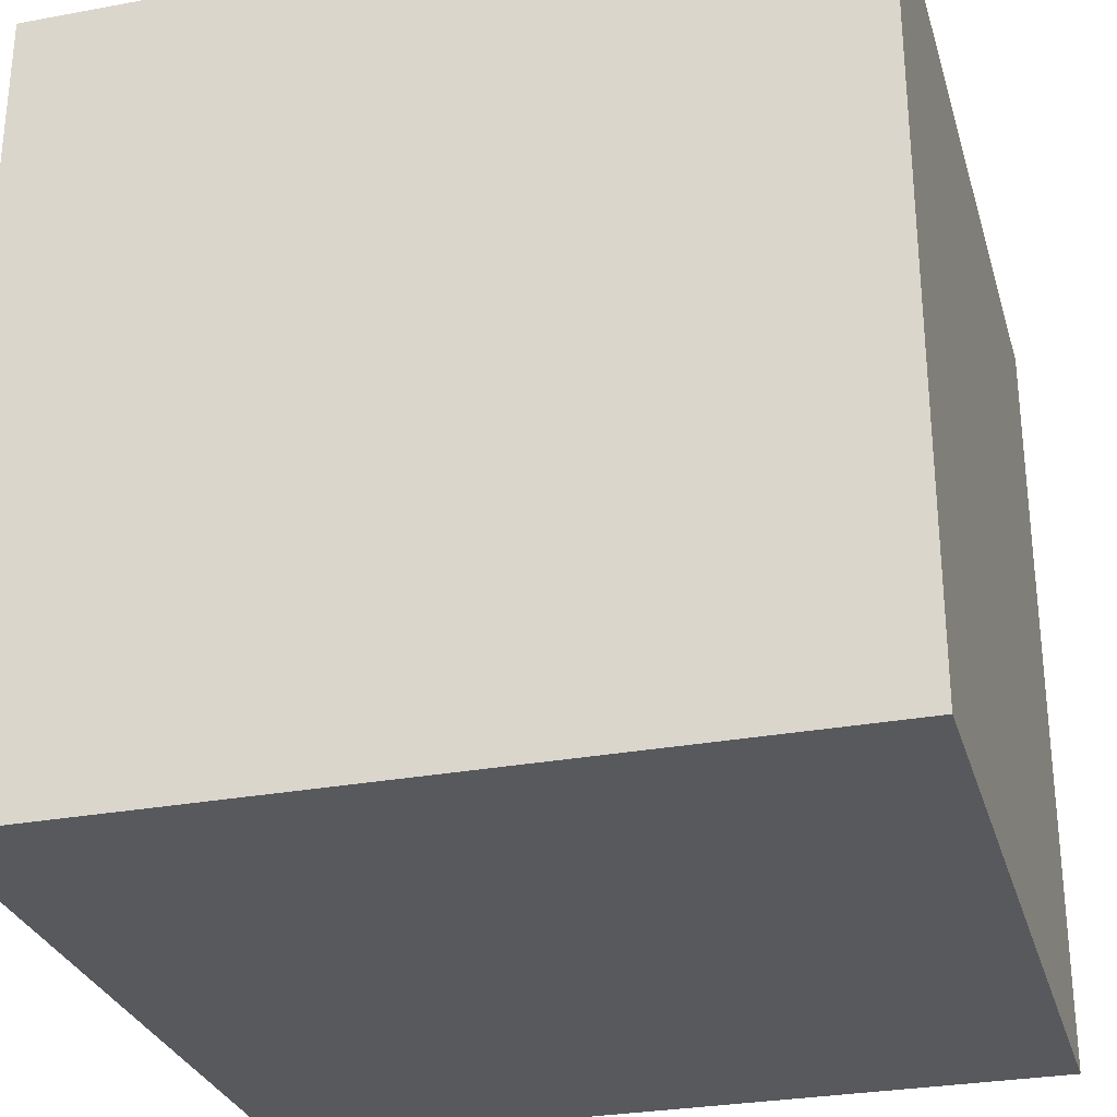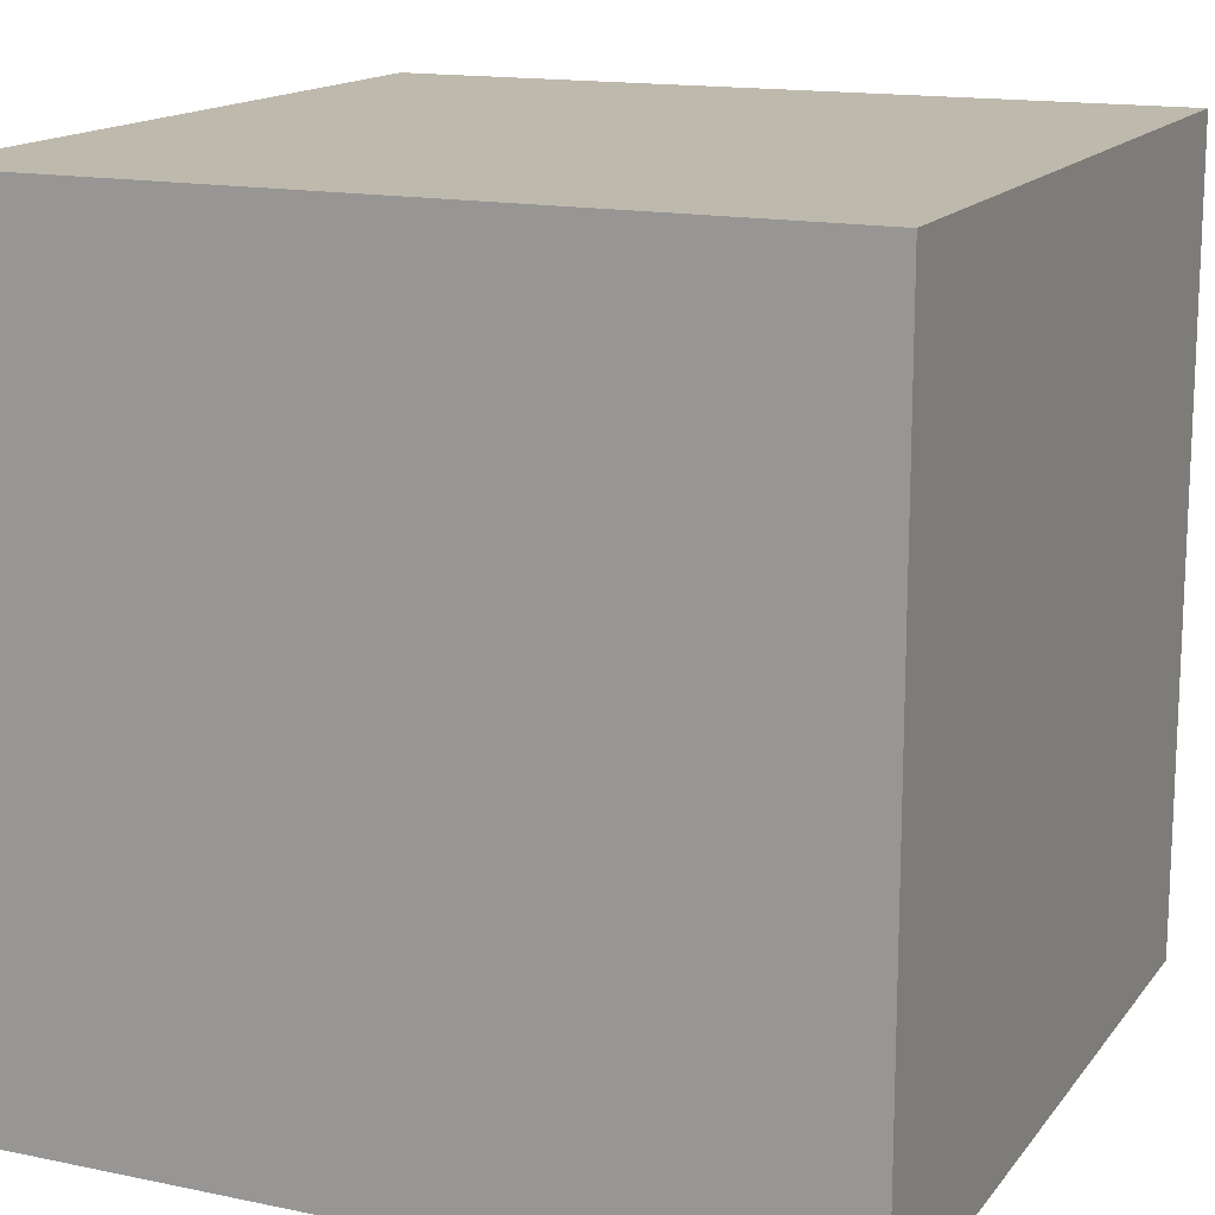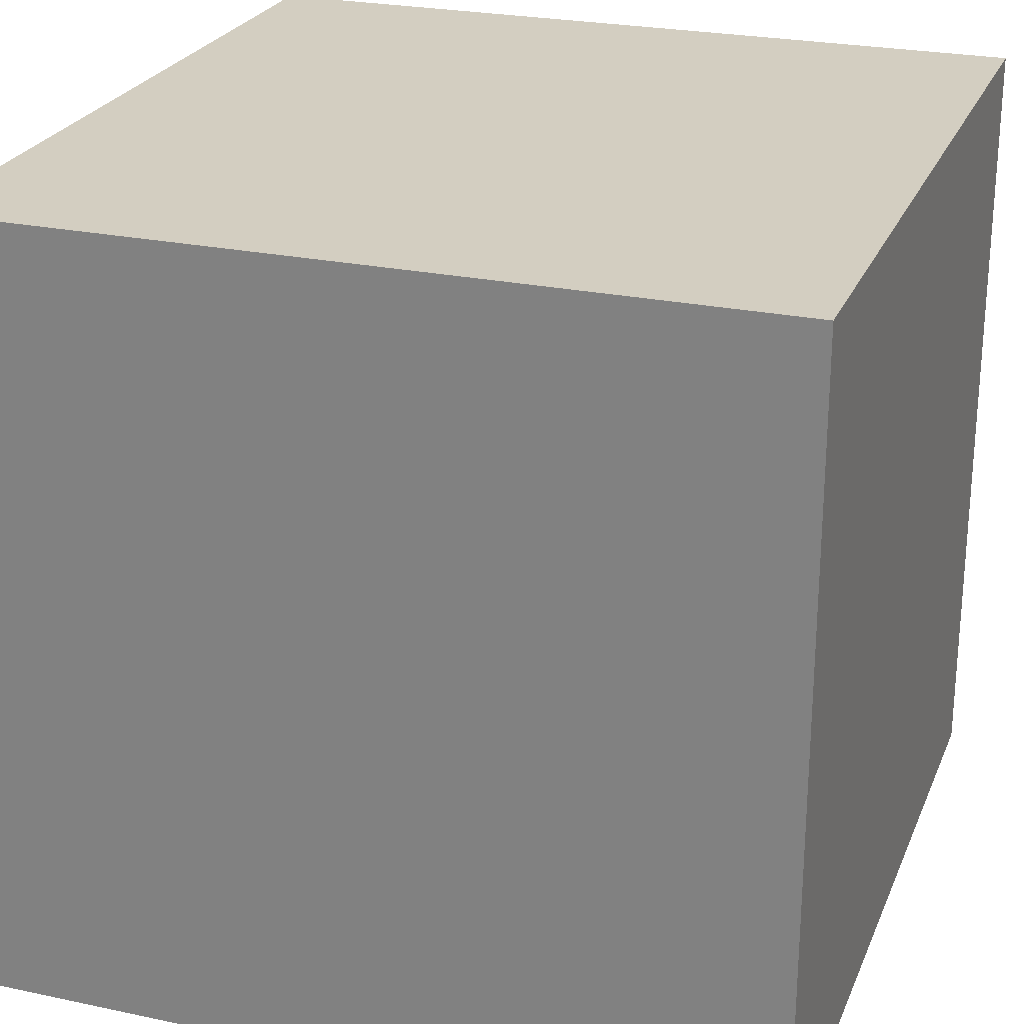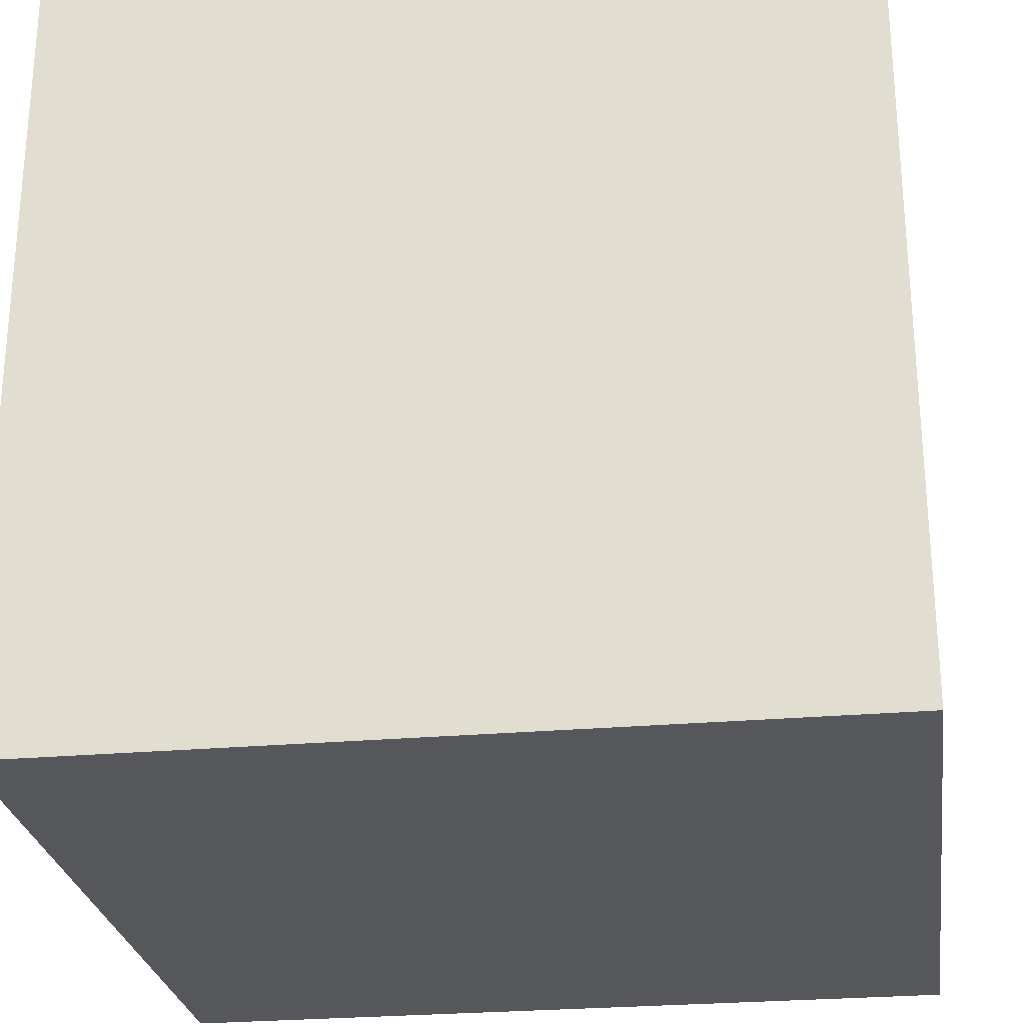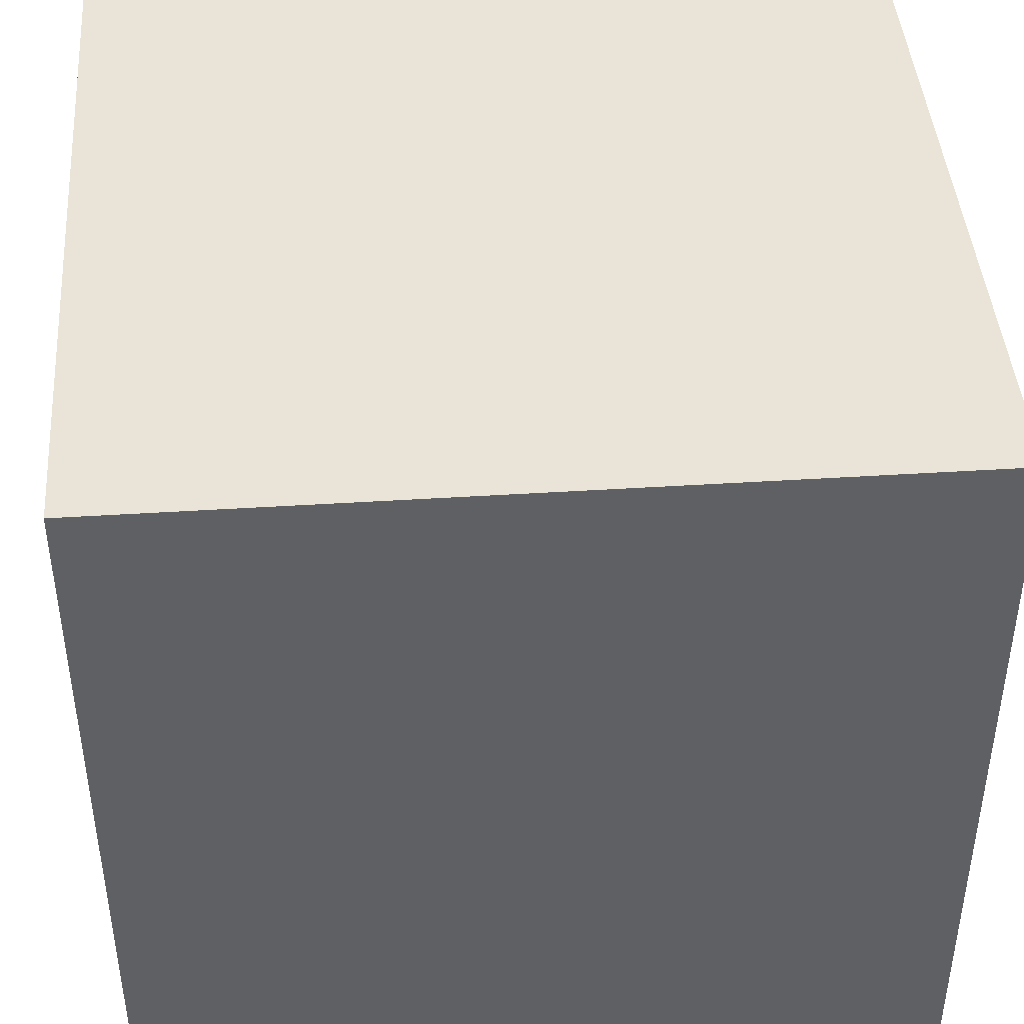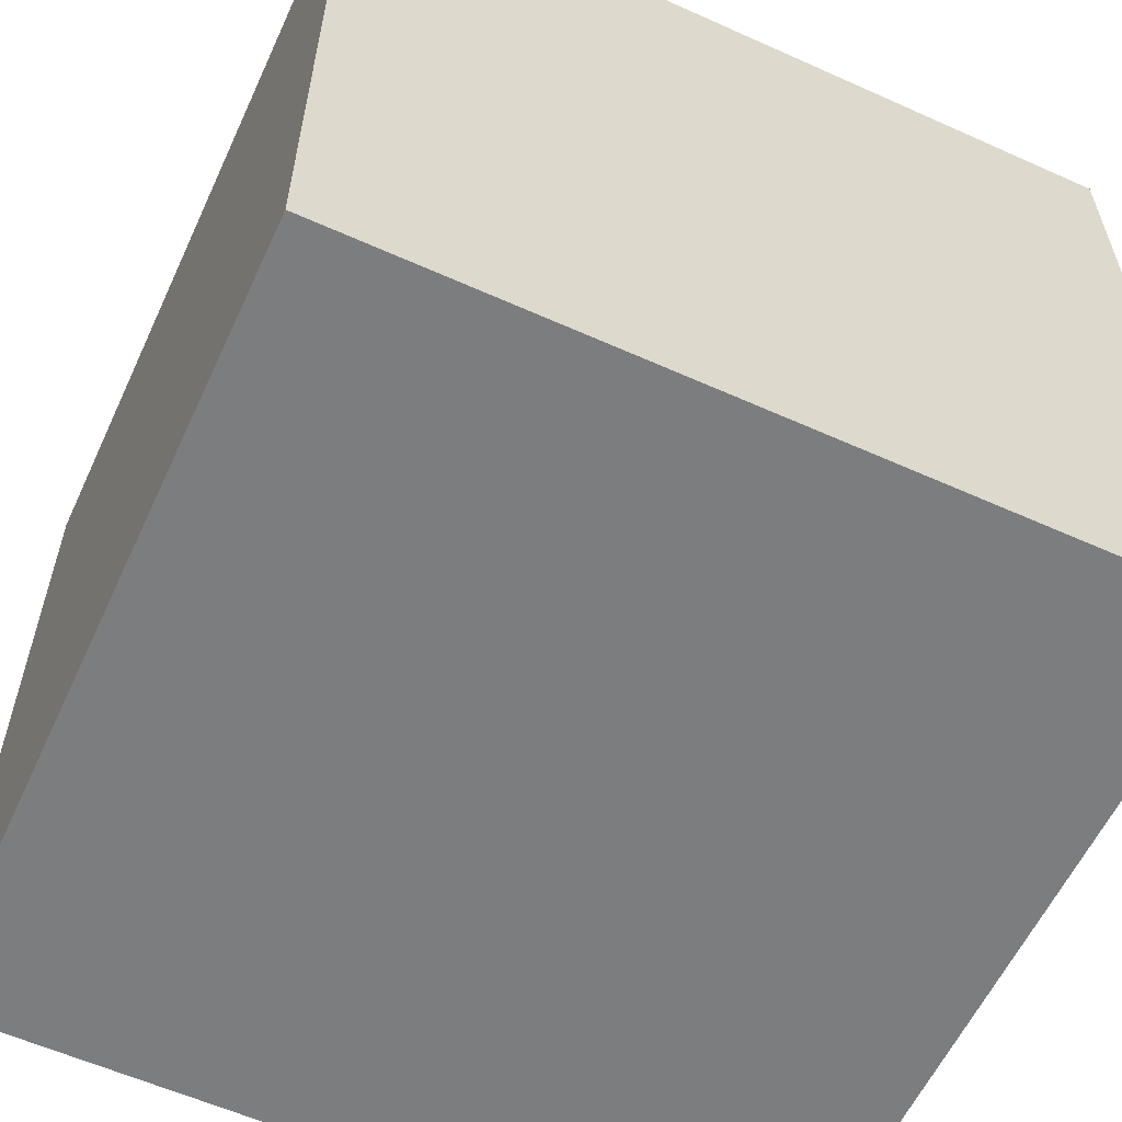
<metadata>
{"format":"obj","ext":"obj","renderer":"f3d","projection":"perspective","resolution":1024,"background":"white","views":[{"elev":-29.1,"azim":105.4,"up":"+Y"},{"elev":15.1,"azim":-156.0,"up":"+Y"},{"elev":25.0,"azim":109.0,"up":"+Z"},{"elev":-26.5,"azim":-82.0,"up":"+Y"},{"elev":43.5,"azim":85.7,"up":"+Z"},{"elev":-59.0,"azim":155.2,"up":"+Y"}]}
</metadata>
<code>
o Cube
v -4.976 4.976 4.976
v -4.976 4.976 -4.976
v 4.976 4.976 -4.976
v 4.976 4.976 4.976
v -4.976 -4.976 4.976
v -4.976 -4.976 -4.976
v 4.976 -4.976 -4.976
v 4.976 -4.976 4.976
f 1 2 3 4
f 5 8 7 6
f 1 5 6 2
f 2 6 7 3
f 3 7 8 4
f 5 1 4 8

</code>
